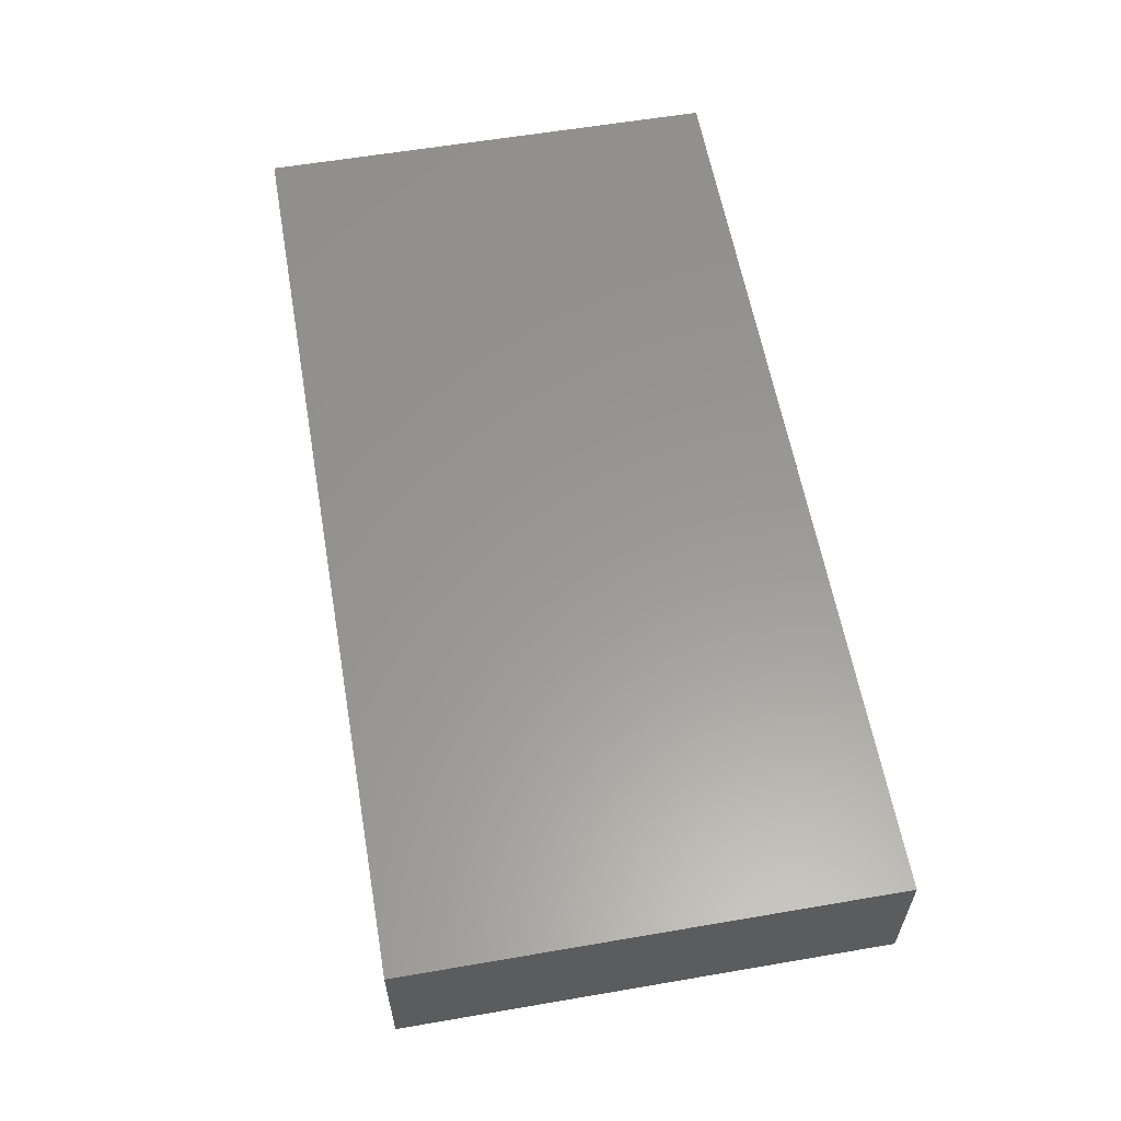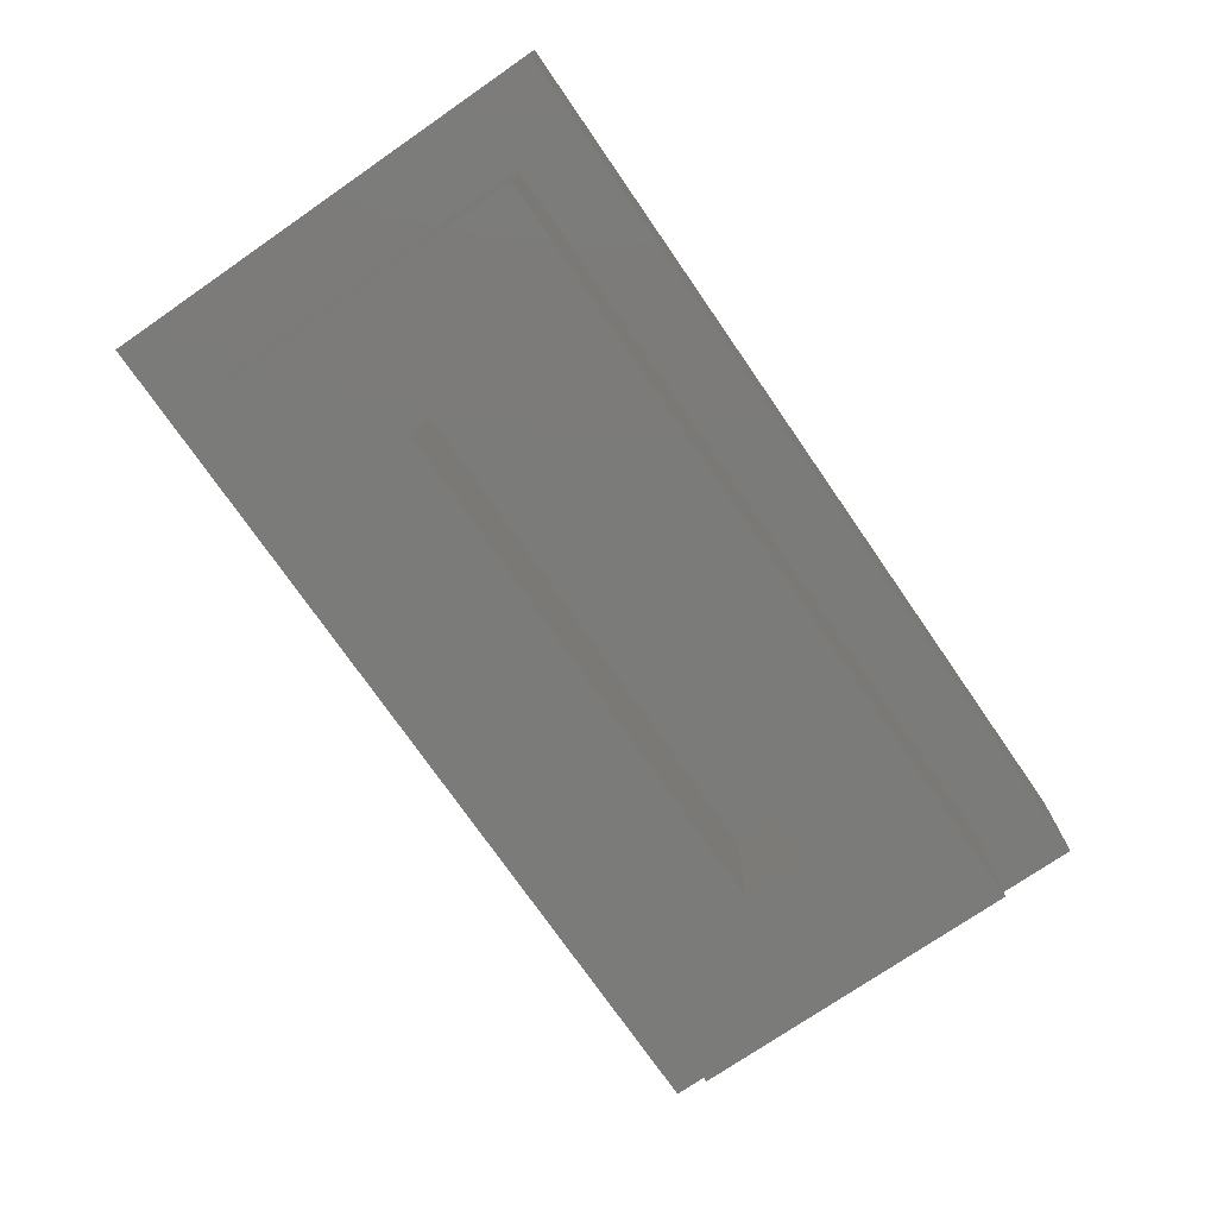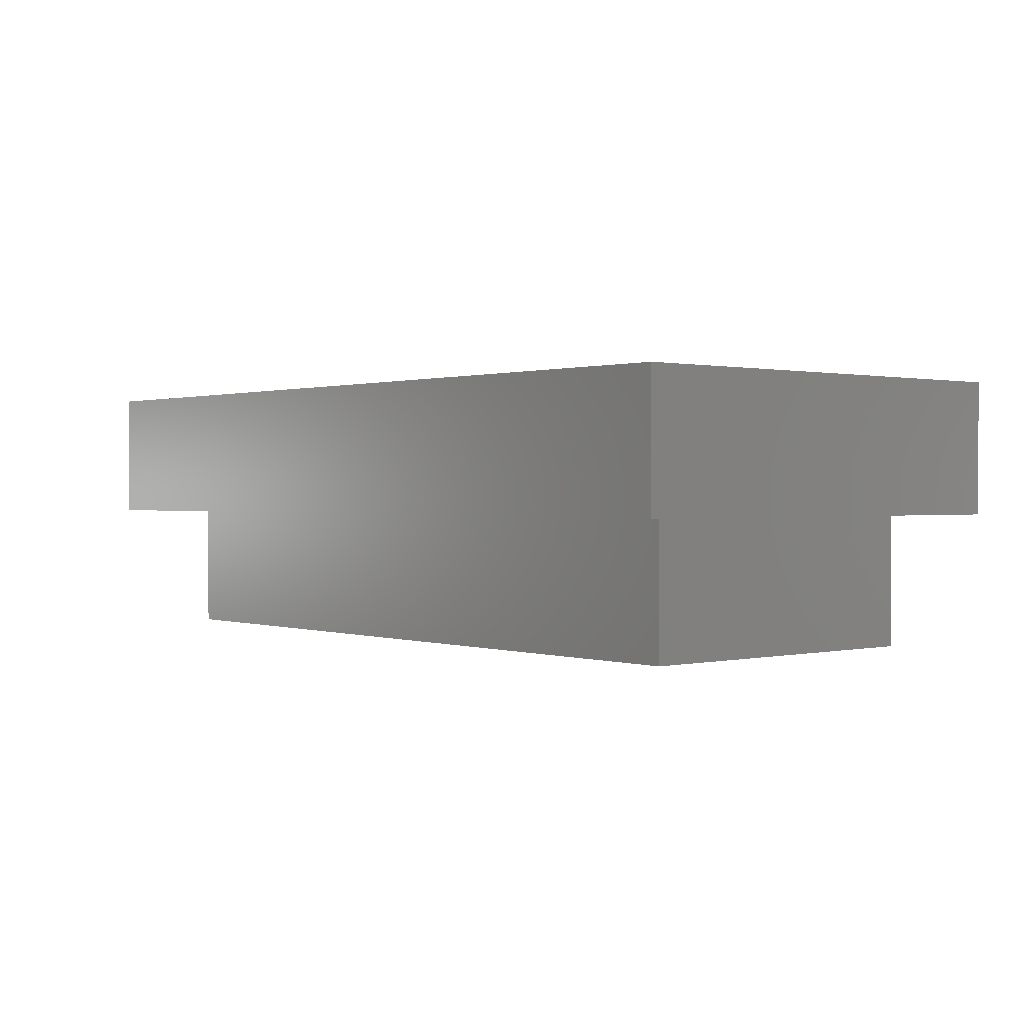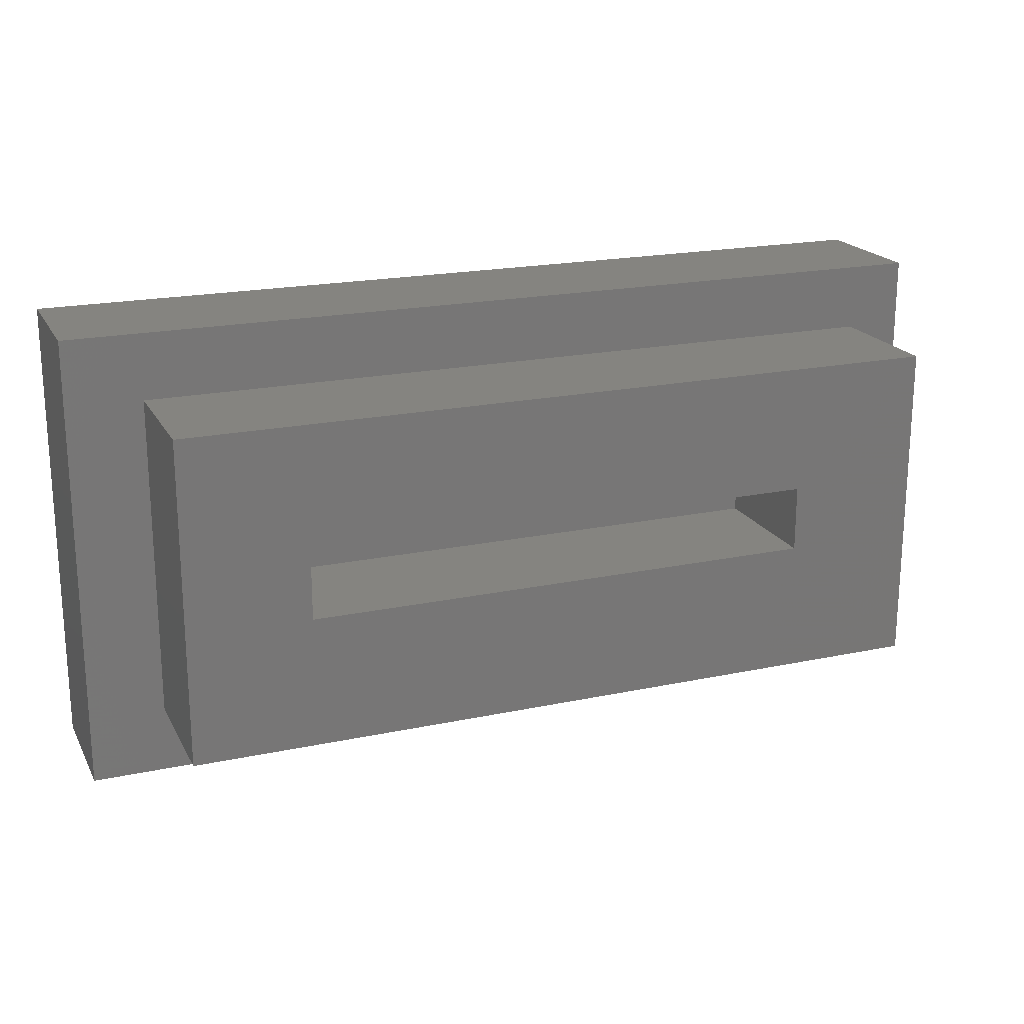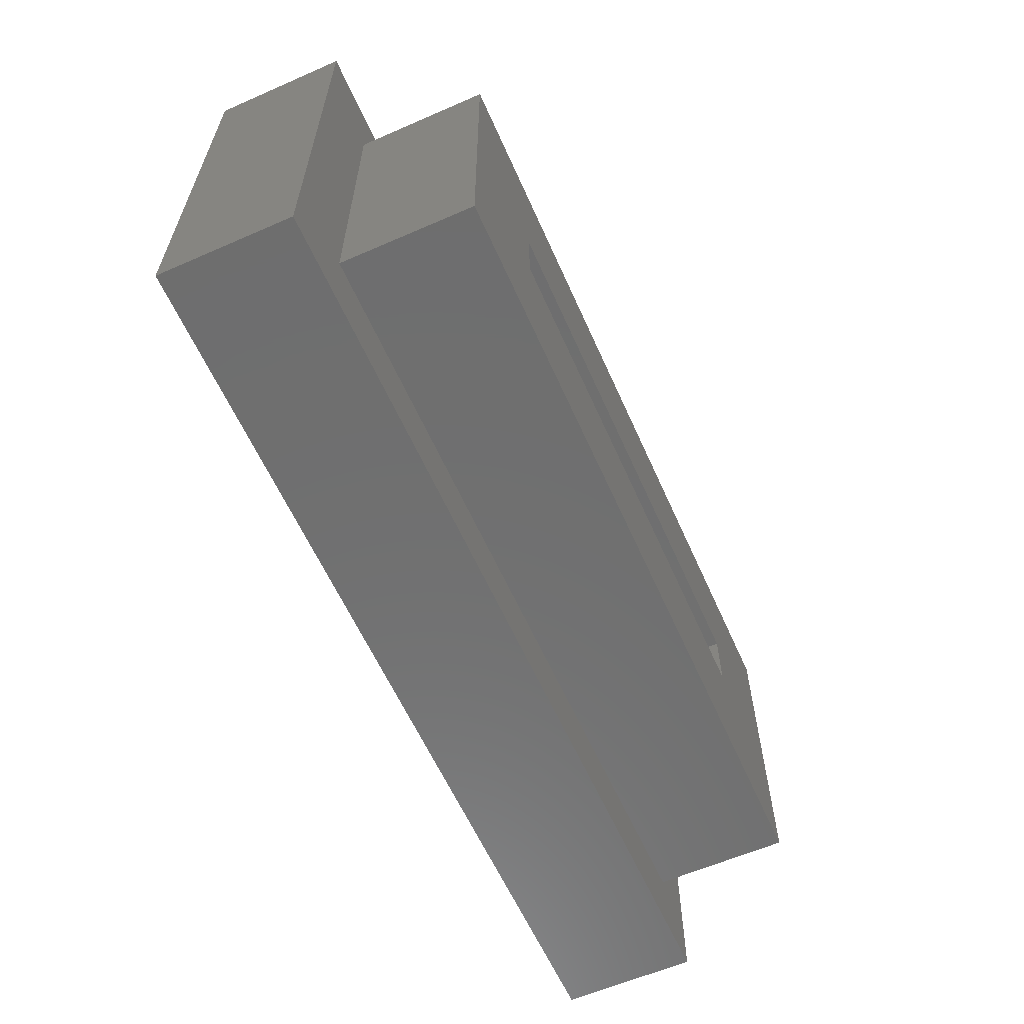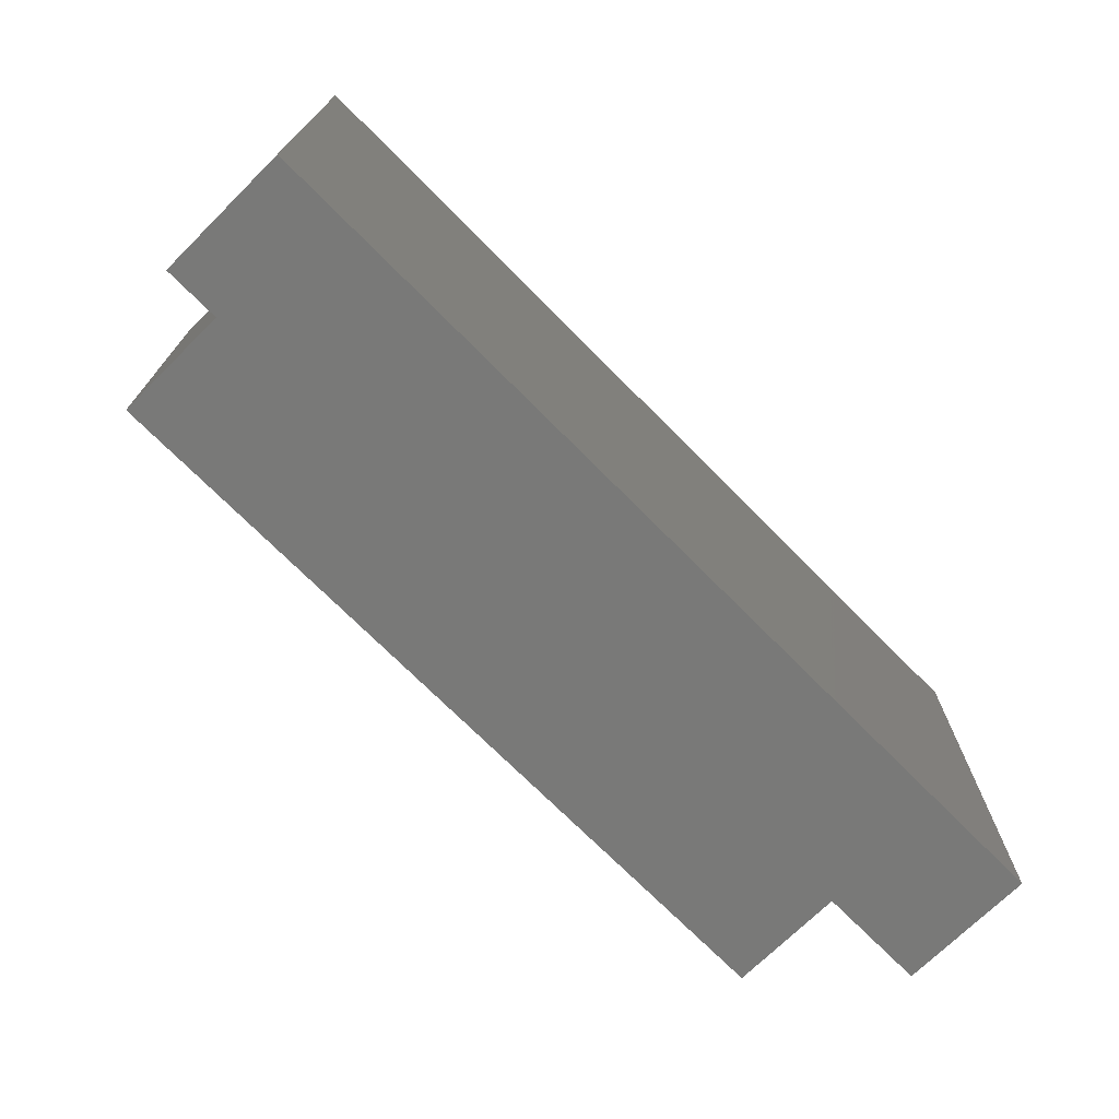
<metadata>
{"format":"stl","ext":"stl","renderer":"f3d","projection":"perspective","resolution":1024,"background":"white","views":[{"elev":59.1,"azim":-100.0,"up":"+Z"},{"elev":-74.3,"azim":124.6,"up":"+Z"},{"elev":0.7,"azim":-130.1,"up":"+Z"},{"elev":19.9,"azim":158.6,"up":"+Y"},{"elev":-60.7,"azim":114.0,"up":"+Y"},{"elev":-71.8,"azim":-45.3,"up":"+Y"}]}
</metadata>
<code>
# stl→obj: 24 verts, 44 faces
v -0.2109 -0.1094 0.1094
v 0.5391 -0.1094 0.1094
v -0.2109 0.2696 0.1094
v 0.5391 0.2696 0.1094
v -0.2109 0.2696 0
v -0.1641 -0.05469 0
v -0.2109 -0.1094 0
v 0.4766 -0.05469 0
v 0.5391 -0.1094 0
v -0.1641 0.215 0
v 0.5391 0.2696 0
v 0.4766 0.215 0
v 0.375 0.05469 0
v 0.375 0.109 0
v 0.375 0.05469 -0.1094
v 0.375 0.109 -0.1094
v -0.05469 0.109 0
v -0.05469 0.05469 0
v -0.05469 0.109 -0.1094
v -0.05469 0.05469 -0.1094
v -0.1641 -0.05469 -0.1094
v 0.4766 -0.05469 -0.1094
v 0.4766 0.215 -0.1094
v -0.1641 0.215 -0.1094
f 1 2 3
f 3 2 4
f 5 6 7
f 7 6 8
f 7 8 9
f 6 5 10
f 10 5 11
f 10 11 12
f 12 11 9
f 12 9 8
f 13 14 15
f 15 14 16
f 17 18 19
f 19 18 20
f 20 18 15
f 15 18 13
f 16 14 19
f 19 14 17
f 18 17 13
f 13 17 14
f 6 21 8
f 8 21 22
f 8 22 12
f 12 22 23
f 12 23 10
f 10 23 24
f 10 24 6
f 6 24 21
f 3 5 1
f 1 5 7
f 4 11 3
f 3 11 5
f 2 9 4
f 4 9 11
f 1 7 2
f 2 7 9
f 24 20 21
f 21 20 15
f 21 15 22
f 20 24 19
f 19 24 23
f 19 23 16
f 16 23 22
f 16 22 15

</code>
